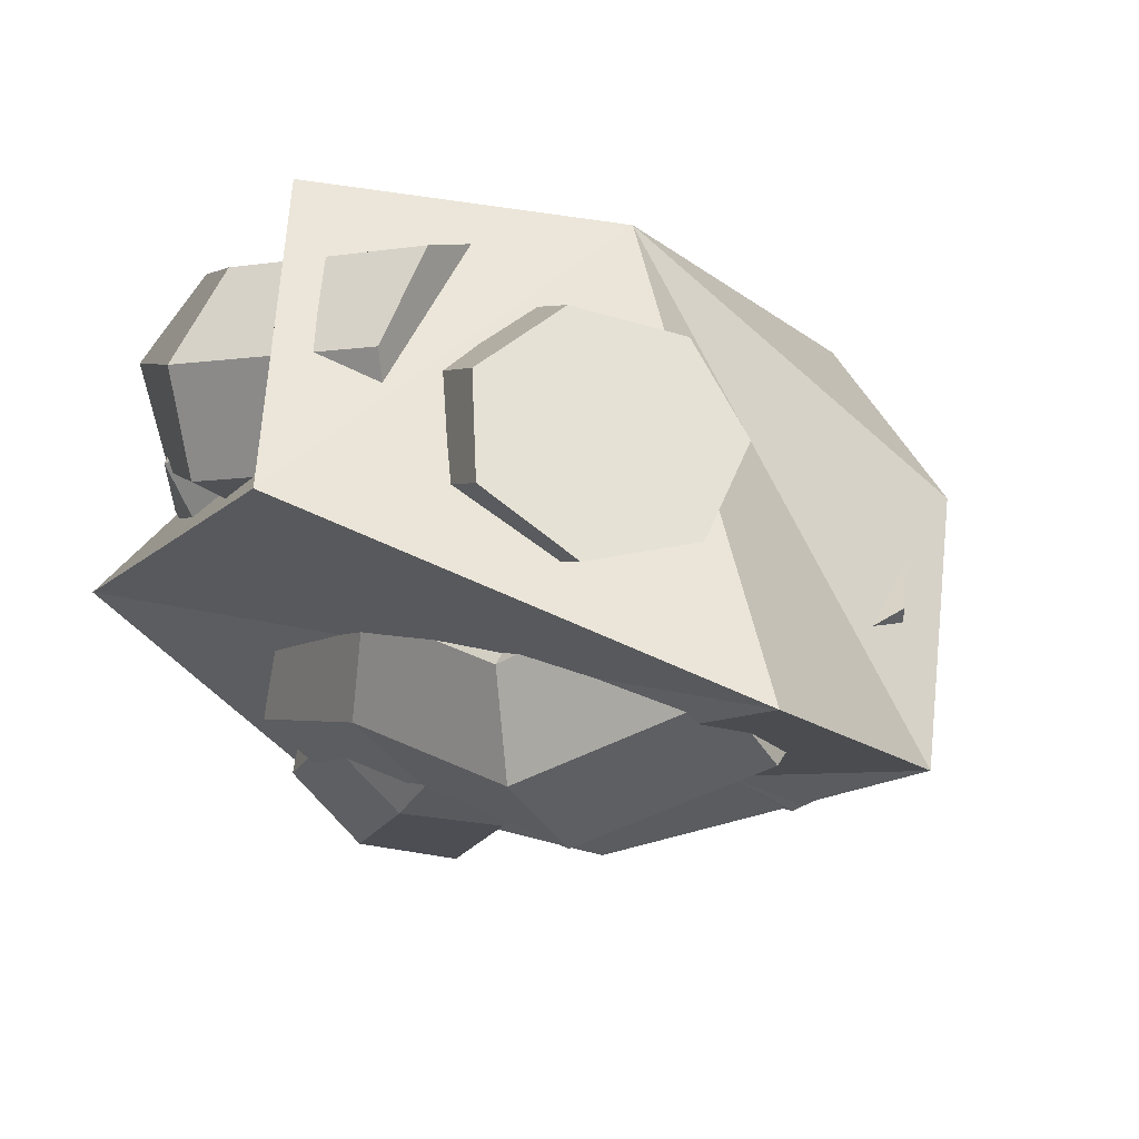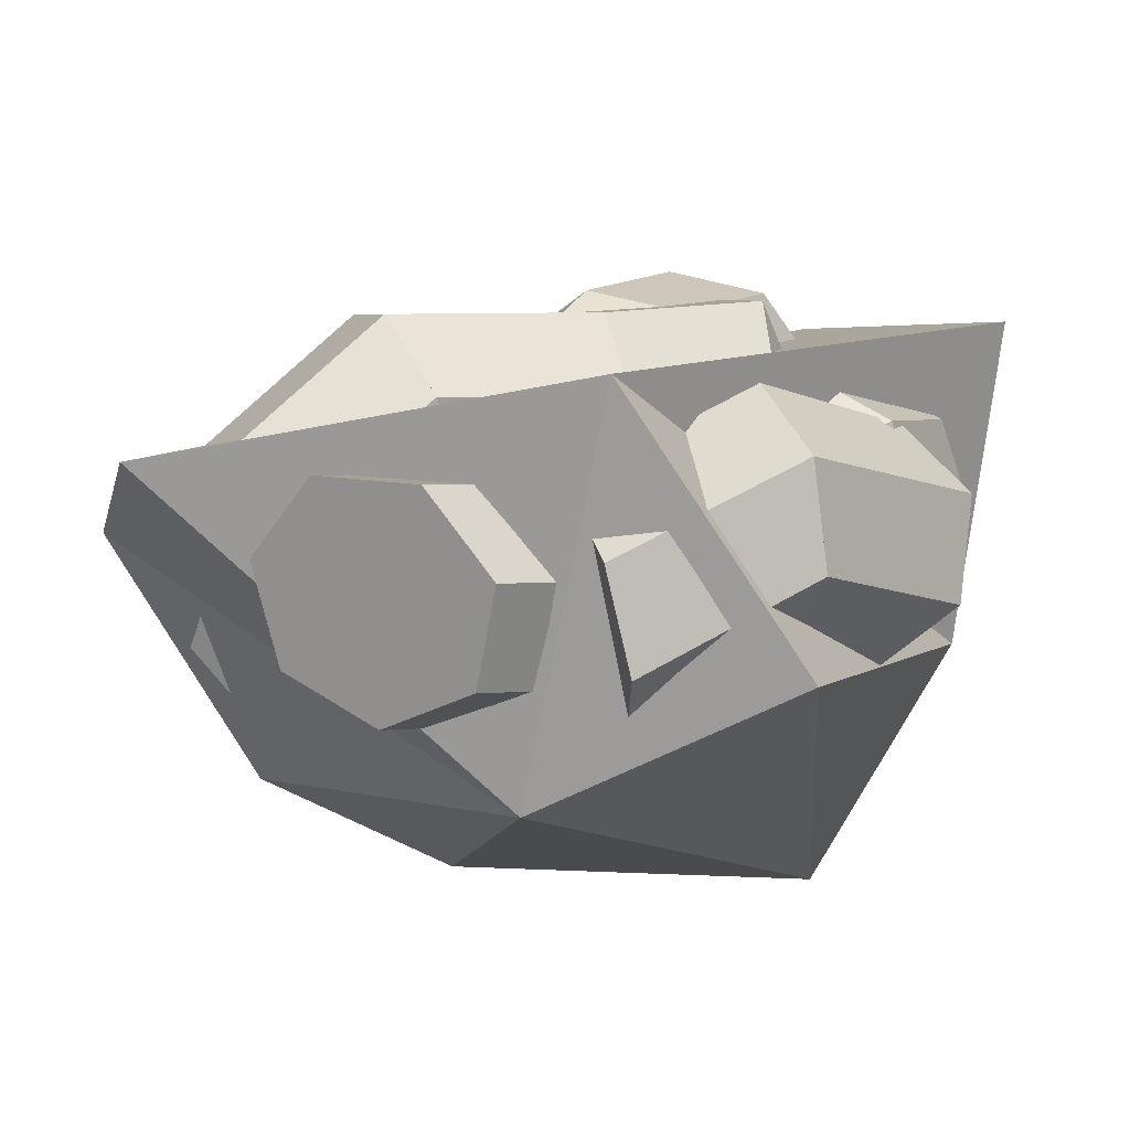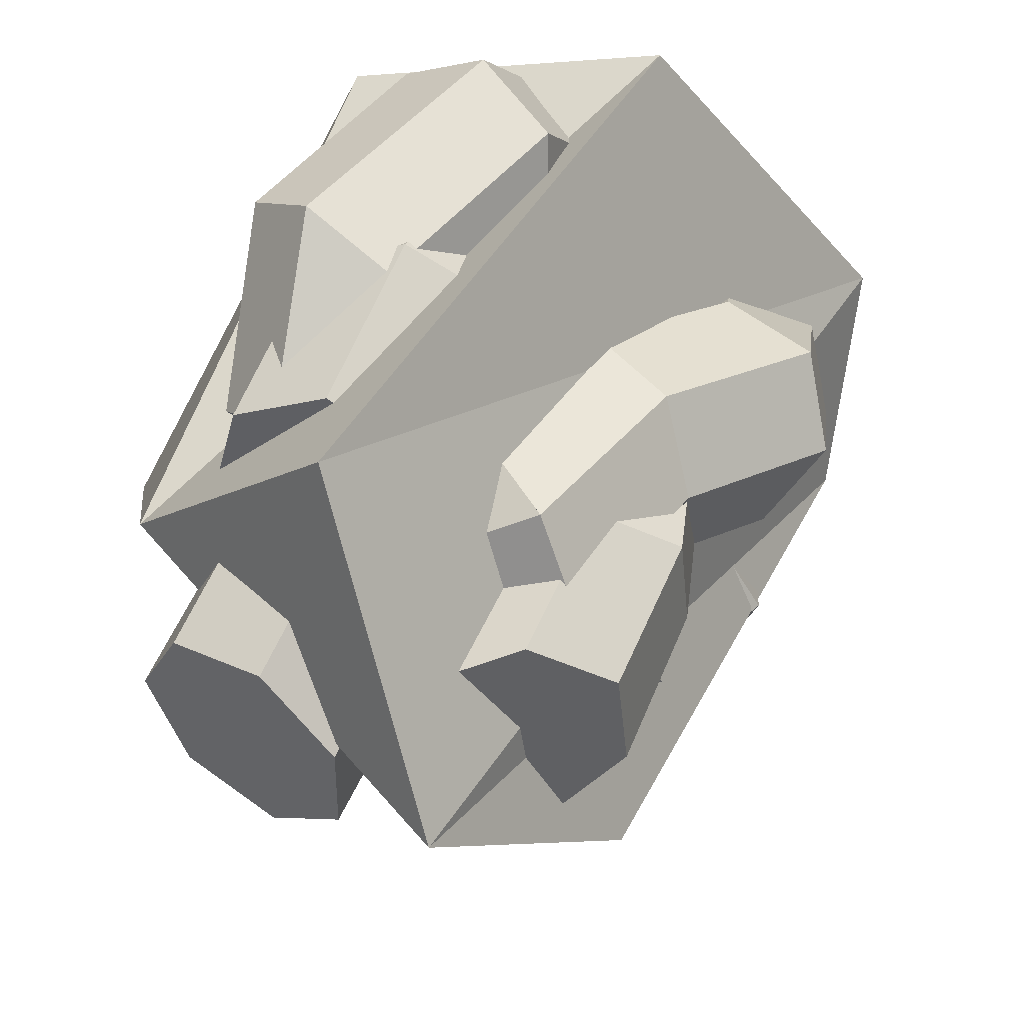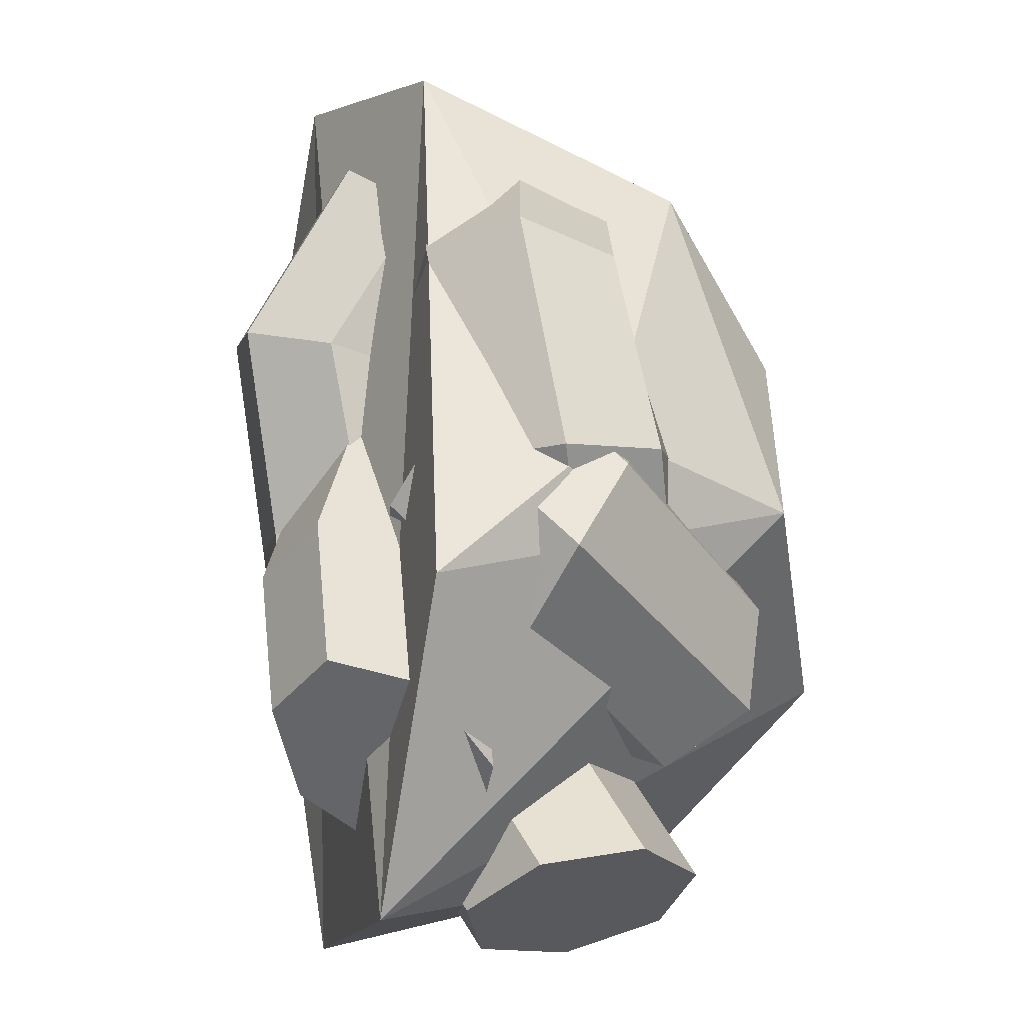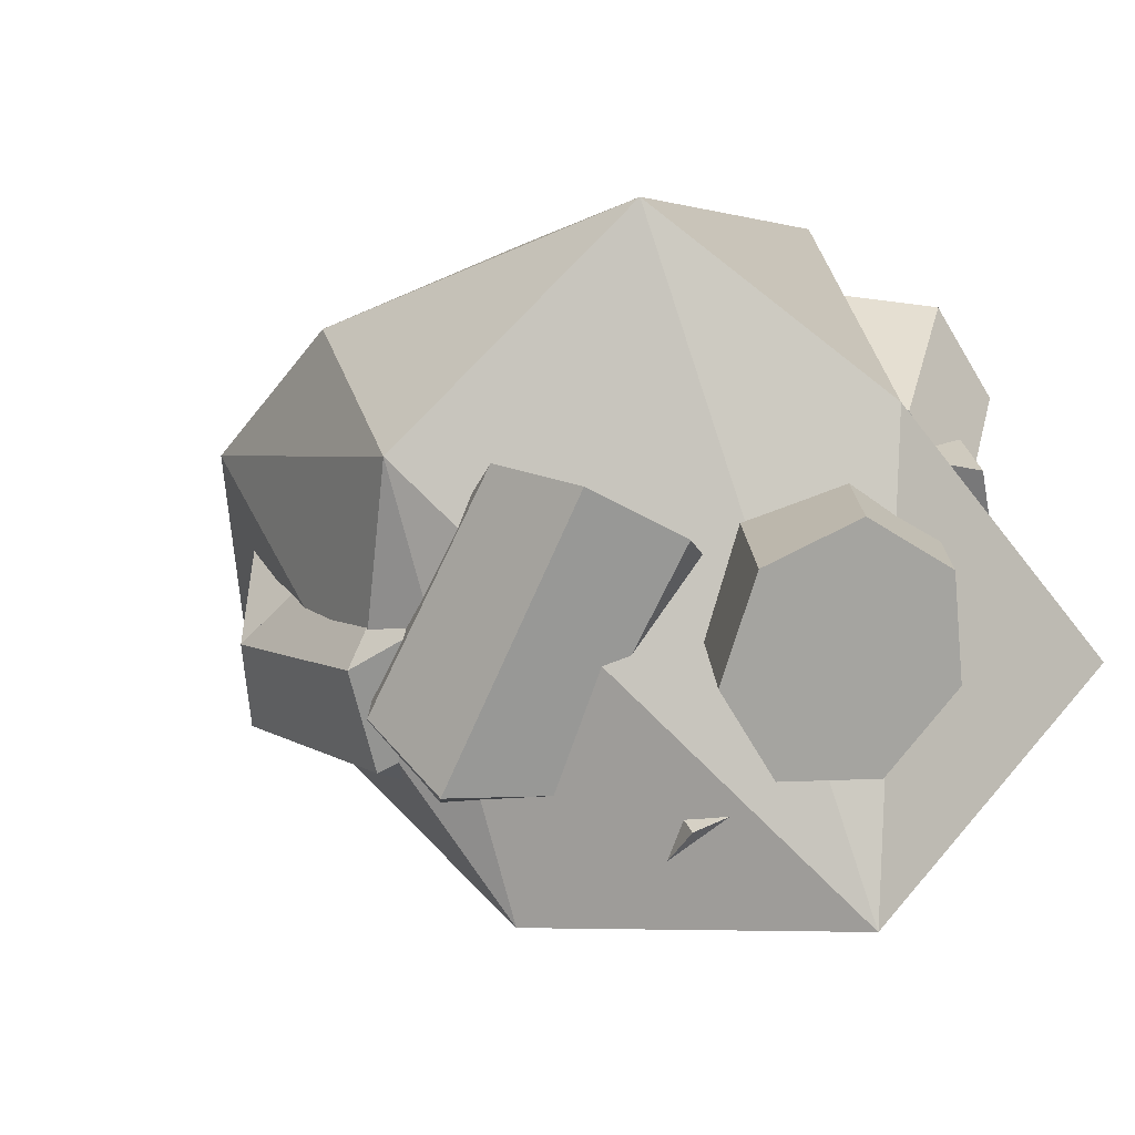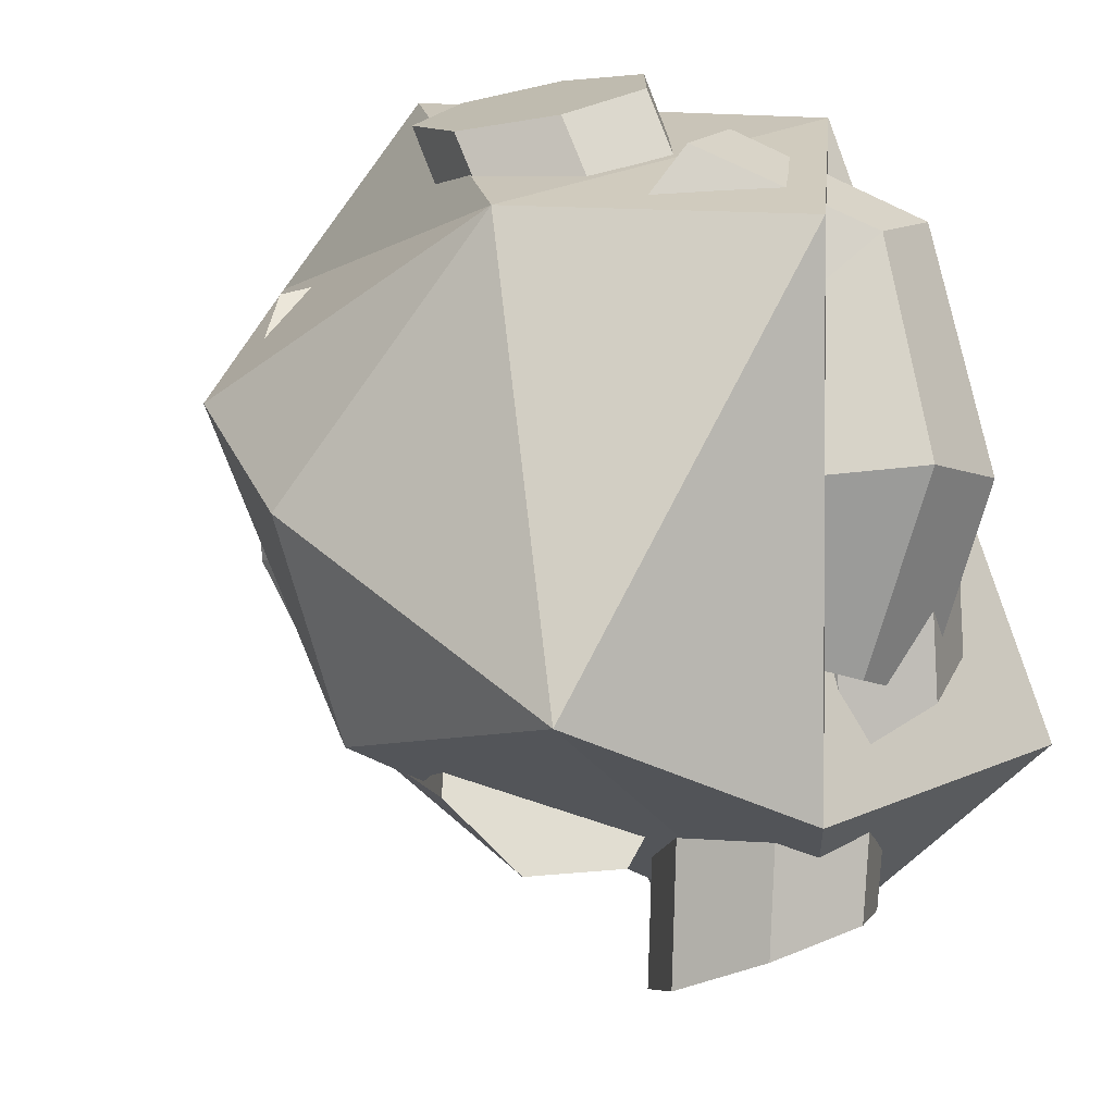
<metadata>
{"format":"obj","ext":"obj","renderer":"f3d","projection":"perspective","resolution":1024,"background":"white","views":[{"elev":53.7,"azim":-142.9,"up":"+Z"},{"elev":20.2,"azim":6.3,"up":"+Y"},{"elev":-23.1,"azim":137.7,"up":"+Z"},{"elev":-67.4,"azim":-86.8,"up":"+Z"},{"elev":-45.3,"azim":30.6,"up":"+Z"},{"elev":28.1,"azim":40.0,"up":"+Z"}]}
</metadata>
<code>
v -0.05787 0.001997 0.01308
v -0.02309 -0.01951 -0.02898
v -0.01485 0.001488 -0.04932
v -0.03967 -0.02982 0.01318
v -0.006225 -0.04154 -0.01662
v -0.01607 -0.04189 0.01079
v 0.02887 -0.04573 0.001802
v 0.02938 -0.0005609 0.04589
v 0.04611 -0.01977 -0.0166
v 0.006703 0.03261 0.04302
v 0.05096 0.02188 -0.0236
v -0.04838 0.01888 0.03648
v 0.02475 0.0105 -0.05957
v -0.002997 -0.01843 0.04427
v -0.01559 0.02247 0.01955
v -0.01236 0.00995 0.01803
v -0.02305 -1.305e-05 0.02958
v -0.03002 0.01021 0.0336
v -0.01557 0.00186 0.008352
v -0.02438 -0.006951 0.01864
v -0.02281 0.004289 -0.00219
v -0.03301 -0.005377 0.009033
v -0.02862 0.01541 -0.005658
v -0.04245 0.003524 0.007981
v -0.02863 0.02684 0.0005585
v -0.04559 0.01305 0.01628
v -0.02283 0.02999 0.01178
v -0.04006 0.01603 0.02768
v -0.00505 0.02419 -0.01228
v 0.001747 0.0274 -0.001657
v -0.00938 0.01246 -0.01591
v -0.007984 0.00105 -0.009815
v -0.001912 -0.001457 0.001422
v 0.004264 0.006831 0.009335
v 0.005892 0.01967 0.007965
v 0.01187 0.02159 -0.03147
v 0.02008 0.0242 -0.02171
v 0.003808 0.01146 -0.03281
v 0.001967 0.001433 -0.02472
v 0.007733 -0.0009433 -0.01329
v 0.01676 0.006124 -0.007133
v 0.02226 0.01731 -0.01088
v 0.01998 -0.0001919 -0.0343
v 0.02904 0.001673 -0.02515
v 0.01045 -0.009062 -0.0346
v 0.007649 -0.01826 -0.02583
v 0.01367 -0.02086 -0.01459
v 0.02399 -0.0149 -0.009339
v 0.03083 -0.004873 -0.01404
v 0.02989 0.01019 0.04085
v 0.02601 -0.0004444 0.03442
v 0.008408 -0.009803 0.04145
v 0.00967 0.0005744 0.0492
v 0.01924 -0.001201 0.02333
v 0.003584 -0.01037 0.02937
v 0.01468 0.008487 0.01593
v -0.001169 -0.0007024 0.02207
v 0.01576 0.02132 0.01779
v -0.002272 0.01192 0.02504
v 0.02167 0.02764 0.02752
v 0.001105 0.018 0.03604
v 0.02795 0.02269 0.03778
v 0.00642 0.01295 0.0468
v 0.03765 0.01705 0.006525
v 0.046 0.01144 0.01479
v 0.02634 0.01242 0.00203
v 0.0206 0.001045 0.004686
v 0.02474 -0.008511 0.01249
v 0.03565 -0.009054 0.01957
v 0.04511 -0.0001742 0.02059
v 0.03433 0.01048 -0.01644
v 0.04367 0.003345 -0.01085
v 0.02152 0.008187 -0.01687
v 0.0149 -0.001817 -0.01183
v 0.01944 -0.012 -0.005104
v 0.03173 -0.01468 -0.001762
v 0.04251 -0.007855 -0.004319
v 0.009138 -9.966e-05 -0.01792
v 0.01262 -0.007657 -0.007904
v -0.008008 -0.006659 -0.01084
v -0.01385 0.001101 -0.01951
v 0.01125 -0.02053 -0.006598
v -0.007864 -0.01967 -0.0104
v 0.006065 -0.02904 -0.01498
v -0.01353 -0.02813 -0.01851
v 0.0009676 -0.02676 -0.02674
v -0.02073 -0.02567 -0.02906
v -0.0002045 -0.01542 -0.03302
v -0.02406 -0.01415 -0.03412
v 0.003431 -0.003555 -0.02909
v -0.02099 -0.002231 -0.02987
v -0.0204 -0.001879 -0.002531
v -0.0305 0.00563 -0.005852
v -0.01934 -0.01483 -0.003233
v -0.02812 -0.02348 -0.007431
v -0.04013 -0.0213 -0.01196
v -0.04632 -0.009947 -0.01342
v -0.04204 0.00204 -0.0107
v -0.02015 0.0003603 0.01068
v -0.03026 0.006896 0.01563
v -0.01909 -0.0124 0.008358
v -0.02788 -0.02178 0.01042
v -0.03989 -0.02072 0.01531
v -0.04609 -0.01001 0.01935
v -0.04181 0.002282 0.01949
v -0.03289 0.01014 0.04208
v -0.02968 -0.002425 0.04322
v -0.01498 -0.007603 0.02747
v -0.0177 0.004809 0.02465
v -0.01819 -0.007604 0.04646
v -0.003763 -0.01269 0.03169
v -0.007066 -0.001498 0.04936
v 0.007493 -0.006628 0.03413
v -0.004689 0.01129 0.04974
v 0.01032 0.006024 0.03296
v -0.01285 0.02114 0.04731
v 0.00258 0.01574 0.02905
v -0.0254 0.02063 0.0439
v -0.009889 0.0152 0.02535
v -0.008054 -0.0176 0.00879
v -0.01047 -0.005363 0.00506
v 0.002806 -0.02249 0.01404
v 0.01393 -0.01635 0.01687
v 0.01695 -0.003805 0.01513
v 0.00958 0.005698 0.01014
v -0.002621 0.005004 0.005662
v 0.02286 -0.008461 -0.05187
v 0.03107 0.0008956 -0.04805
v 0.02587 0.009429 -0.02956
v 0.01683 0.0004244 -0.03213
v 0.04151 -0.0001153 -0.04035
v 0.03668 0.008267 -0.0224
v 0.04633 -0.01073 -0.03456
v 0.04111 -0.002188 -0.01604
v 0.0419 -0.02296 -0.03505
v 0.03584 -0.01406 -0.01527
v 0.03155 -0.02759 -0.04144
v 0.02482 -0.01841 -0.02067
v 0.02308 -0.02114 -0.04893
v 0.01636 -0.01197 -0.02818
v 0.01578 0.01252 -0.007311
v 0.006922 0.003429 -0.01019
v 0.02702 0.01115 -0.0008931
v 0.03218 0.0003537 0.004229
v 0.02737 -0.01174 0.004199
v 0.01622 -0.01603 -0.0009613
v 0.007116 -0.009276 -0.007365
v -0.002027 0.01553 -0.04431
v 0.006947 0.0234 -0.03911
v -0.002365 0.02541 -0.01995
v -0.01147 0.01728 -0.02448
v 0.01967 0.02121 -0.03743
v 0.01039 0.02327 -0.01842
v 0.02655 0.01061 -0.04053
v 0.01718 0.01249 -0.02105
v 0.02242 -0.0004194 -0.04608
v 0.01291 0.001172 -0.02585
v 0.01038 -0.003569 -0.04989
v 0.0007809 -0.002156 -0.02921
v -0.0004977 0.003531 -0.04911
v -0.01007 0.005012 -0.0286
v -0.01101 0.01998 0.0002263
v -0.02016 0.01175 -0.004024
v 0.00182 0.01805 0.001213
v 0.008678 0.007405 -0.001807
v 0.004396 -0.003932 -0.00656
v -0.007802 -0.007424 -0.009465
v -0.01873 -0.0004436 -0.008337
v -0.01723 0.007187 0.01888
v -0.02636 -0.0009618 0.01443
v -0.004333 0.00549 0.01928
v 0.002628 -0.004776 0.01533
v -0.00159 -0.01588 0.01
v -0.01381 -0.01946 0.007314
v -0.02483 -0.01282 0.009283
v 0.02318 0.01052 -0.02235
v 0.0323 0.01719 -0.01589
v 0.02545 0.02291 0.005013
v 0.01607 0.01618 -0.0009865
v 0.04305 0.01271 -0.01008
v 0.03652 0.01851 0.01026
v 0.04733 0.0004388 -0.0093
v 0.04093 0.006277 0.0108
v 0.04192 -0.01037 -0.01413
v 0.03538 -0.00457 0.006232
v 0.0309 -0.01158 -0.02094
v 0.02403 -0.005865 -9.298e-06
v 0.02255 -0.002282 -0.0246
v 0.01543 0.003368 -0.003222
v 0.009152 0.0175 0.02062
v -1.752e-05 0.01084 0.01422
v 0.02039 0.01316 0.02555
v 0.02523 0.001077 0.02529
v 0.02004 -0.00964 0.02004
v 0.008712 -0.01093 0.01376
v -0.0002131 -0.001812 0.01117
v -0.006872 0.004764 0.03362
v -0.01521 -0.001381 0.02574
v 0.004464 0.0004807 0.03837
v 0.01027 -0.011 0.03641
v 0.006163 -0.02104 0.02921
v -0.004754 -0.02208 0.0222
v -0.01426 -0.01333 0.02065
v -0.006037 0.008783 -0.01772
v -0.01456 0.007831 -0.02751
v -0.003432 -0.008436 -0.04226
v 0.004493 -0.006543 -0.03211
v -0.02553 0.0008469 -0.02808
v -0.01462 -0.01507 -0.04269
v -0.03069 -0.00691 -0.01899
v -0.02065 -0.02145 -0.03308
v -0.02615 -0.009599 -0.007087
v -0.01698 -0.02278 -0.02066
v -0.01533 -0.005194 -0.001339
v -0.006368 -0.01804 -0.01479
v -0.006382 0.002986 -0.006071
v 0.003187 -0.01082 -0.01988
v 0.02246 -0.02465 -0.02984
v 0.02031 -0.01296 -0.02455
v 0.01581 -0.0357 -0.02808
v 0.005367 -0.03779 -0.0206
v -0.00101 -0.02933 -0.01303
v 0.001485 -0.01671 -0.01107
v 0.01097 -0.009422 -0.01619
o group1420527678
g mesh1420527678
f 3 2 1
f 2 5 4
f 5 7 6
f 7 9 8
f 9 11 10
f 11 13 12
f 13 3 1
f 1 4 14
f 5 2 3
f 10 8 9
f 14 8 10
f 12 10 11
f 14 10 12
f 13 11 9
f 7 14 6
f 13 9 7
f 13 7 5
f 1 12 13
f 8 14 7
f 5 6 4
f 2 4 1
f 4 6 14
f 3 13 5
f 14 12 1
f 109 108 107 106
f 108 111 110 107
f 111 113 112 110
f 113 115 114 112
f 115 117 116 114
f 117 119 118 116
f 119 109 106 118
f 106 107 110 112 114 116 118
f 119 117 115 113 111 108 109
f 121 120 108 109
f 120 122 111 108
f 122 123 113 111
f 123 124 115 113
f 124 125 117 115
f 125 126 119 117
f 126 121 109 119
f 126 125 124 123 122 120 121
f 179 178 177 176
f 178 181 180 177
f 181 183 182 180
f 183 185 184 182
f 185 187 186 184
f 187 189 188 186
f 189 179 176 188
f 176 177 180 182 184 186 188
f 189 187 185 183 181 178 179
f 191 190 178 179
f 190 192 181 178
f 192 193 183 181
f 193 194 185 183
f 194 195 187 185
f 195 196 189 187
f 196 191 179 189
f 196 195 194 193 192 190 191
f 198 197 190 191
f 197 199 192 190
f 199 200 193 192
f 200 201 194 193
f 201 202 195 194
f 202 203 196 195
f 203 198 191 196
f 203 202 201 200 199 197 198
f 18 17 16 15
f 17 20 19 16
f 20 22 21 19
f 22 24 23 21
f 24 26 25 23
f 26 28 27 25
f 28 18 15 27
f 15 16 19 21 23 25 27
f 28 26 24 22 20 17 18
f 30 29 25 27
f 29 31 23 25
f 31 32 21 23
f 32 33 19 21
f 33 34 16 19
f 34 35 15 16
f 35 30 27 15
f 35 34 33 32 31 29 30
f 37 36 29 30
f 36 38 31 29
f 38 39 32 31
f 39 40 33 32
f 40 41 34 33
f 41 42 35 34
f 42 37 30 35
f 42 41 40 39 38 36 37
f 44 43 36 37
f 43 45 38 36
f 45 46 39 38
f 46 47 40 39
f 47 48 41 40
f 48 49 42 41
f 49 44 37 42
f 49 48 47 46 45 43 44
f 53 52 51 50
f 52 55 54 51
f 55 57 56 54
f 57 59 58 56
f 59 61 60 58
f 61 63 62 60
f 63 53 50 62
f 50 51 54 56 58 60 62
f 63 61 59 57 55 52 53
f 65 64 60 62
f 64 66 58 60
f 66 67 56 58
f 67 68 54 56
f 68 69 51 54
f 69 70 50 51
f 70 65 62 50
f 70 69 68 67 66 64 65
f 72 71 64 65
f 71 73 66 64
f 73 74 67 66
f 74 75 68 67
f 75 76 69 68
f 76 77 70 69
f 77 72 65 70
f 77 76 75 74 73 71 72
f 81 80 79 78
f 80 83 82 79
f 83 85 84 82
f 85 87 86 84
f 87 89 88 86
f 89 91 90 88
f 91 81 78 90
f 78 79 82 84 86 88 90
f 91 89 87 85 83 80 81
f 93 92 80 81
f 92 94 83 80
f 94 95 85 83
f 95 96 87 85
f 96 97 89 87
f 97 98 91 89
f 98 93 81 91
f 98 97 96 95 94 92 93
f 100 99 92 93
f 99 101 94 92
f 101 102 95 94
f 102 103 96 95
f 103 104 97 96
f 104 105 98 97
f 105 100 93 98
f 105 104 103 102 101 99 100
f 151 150 149 148
f 150 153 152 149
f 153 155 154 152
f 155 157 156 154
f 157 159 158 156
f 159 161 160 158
f 161 151 148 160
f 148 149 152 154 156 158 160
f 161 159 157 155 153 150 151
f 163 162 150 151
f 162 164 153 150
f 164 165 155 153
f 165 166 157 155
f 166 167 159 157
f 167 168 161 159
f 168 163 151 161
f 168 167 166 165 164 162 163
f 170 169 162 163
f 169 171 164 162
f 171 172 165 164
f 172 173 166 165
f 173 174 167 166
f 174 175 168 167
f 175 170 163 168
f 175 174 173 172 171 169 170
f 207 206 205 204
f 206 209 208 205
f 209 211 210 208
f 211 213 212 210
f 213 215 214 212
f 215 217 216 214
f 217 207 204 216
f 204 205 208 210 212 214 216
f 217 215 213 211 209 206 207
f 219 218 206 207
f 218 220 209 206
f 220 221 211 209
f 221 222 213 211
f 222 223 215 213
f 223 224 217 215
f 224 219 207 217
f 224 223 222 221 220 218 219
o group276126257
g mesh276126257
f 130 129 128 127
f 129 132 131 128
f 132 134 133 131
f 134 136 135 133
f 136 138 137 135
f 138 140 139 137
f 140 130 127 139
f 127 128 131 133 135 137 139
f 140 138 136 134 132 129 130
f 142 141 129 130
f 141 143 132 129
f 143 144 134 132
f 144 145 136 134
f 145 146 138 136
f 146 147 140 138
f 147 142 130 140
f 147 146 145 144 143 141 142

</code>
